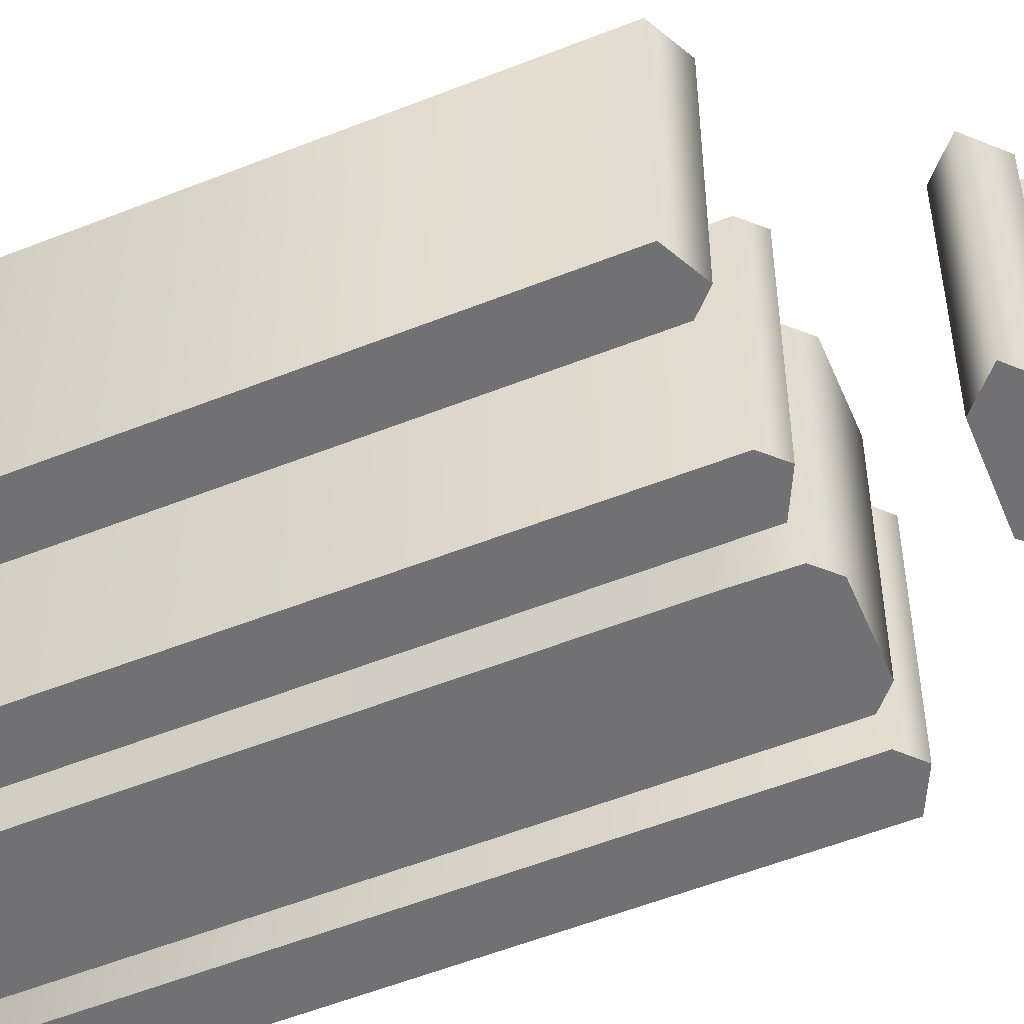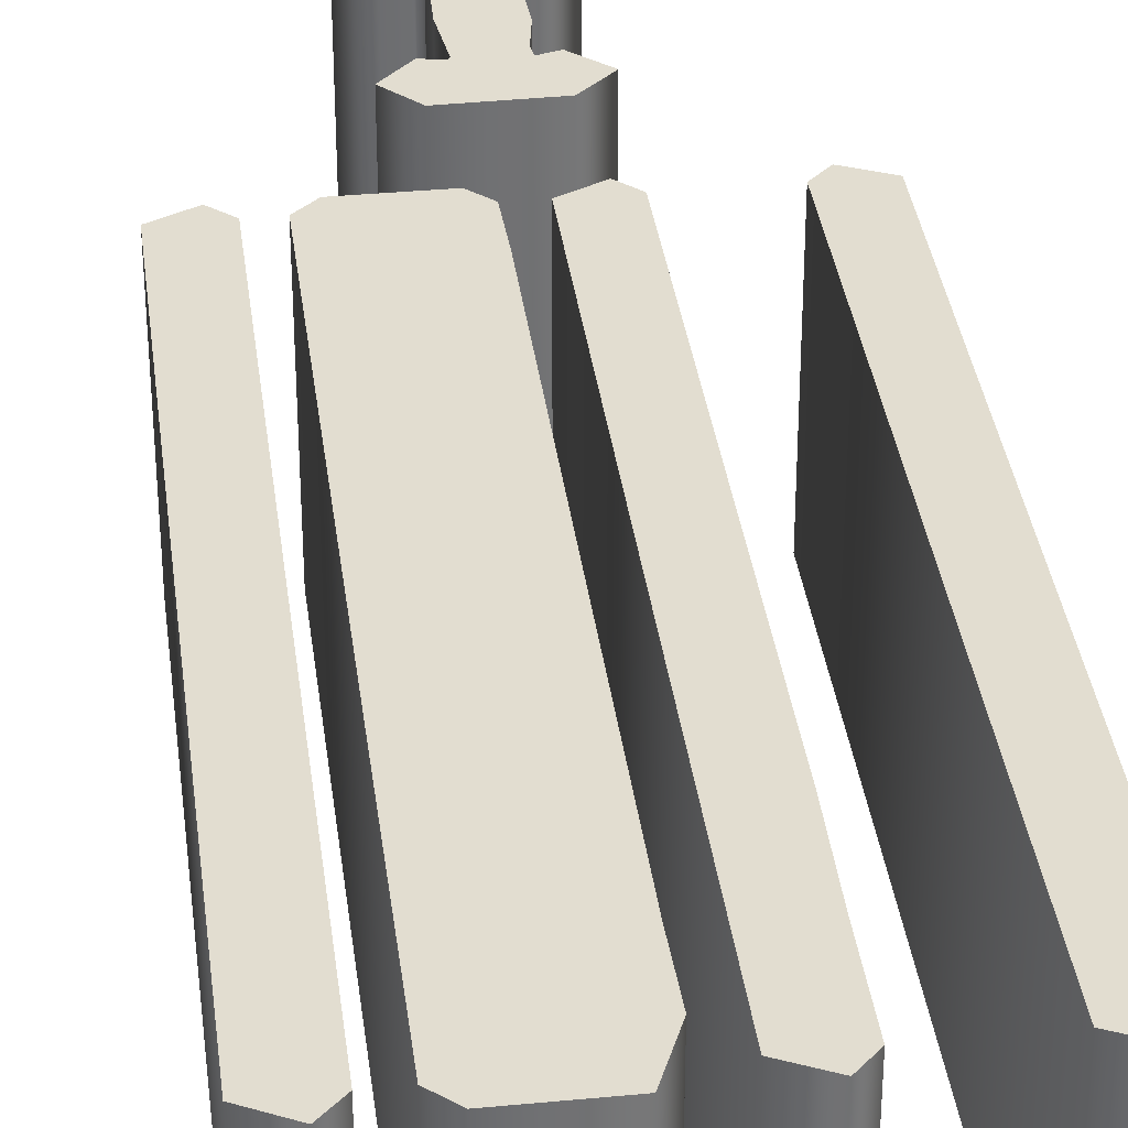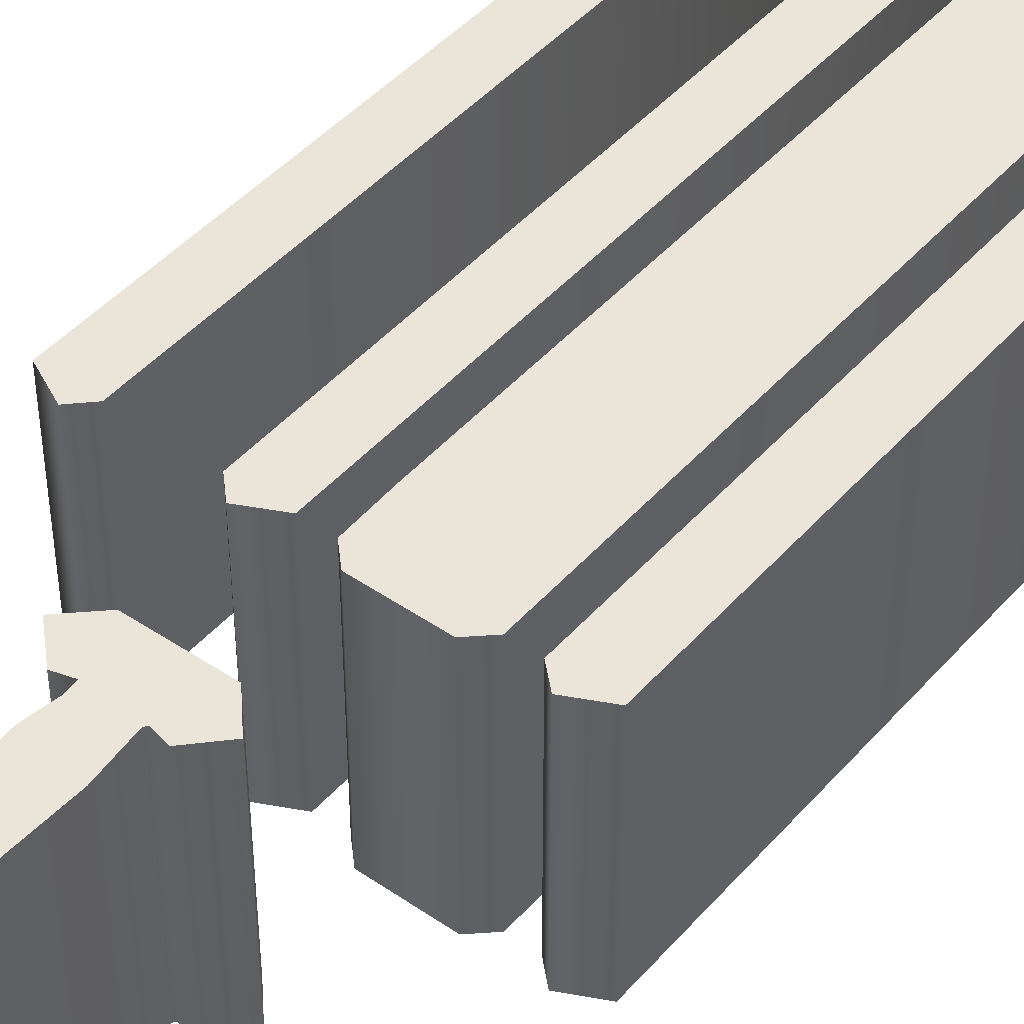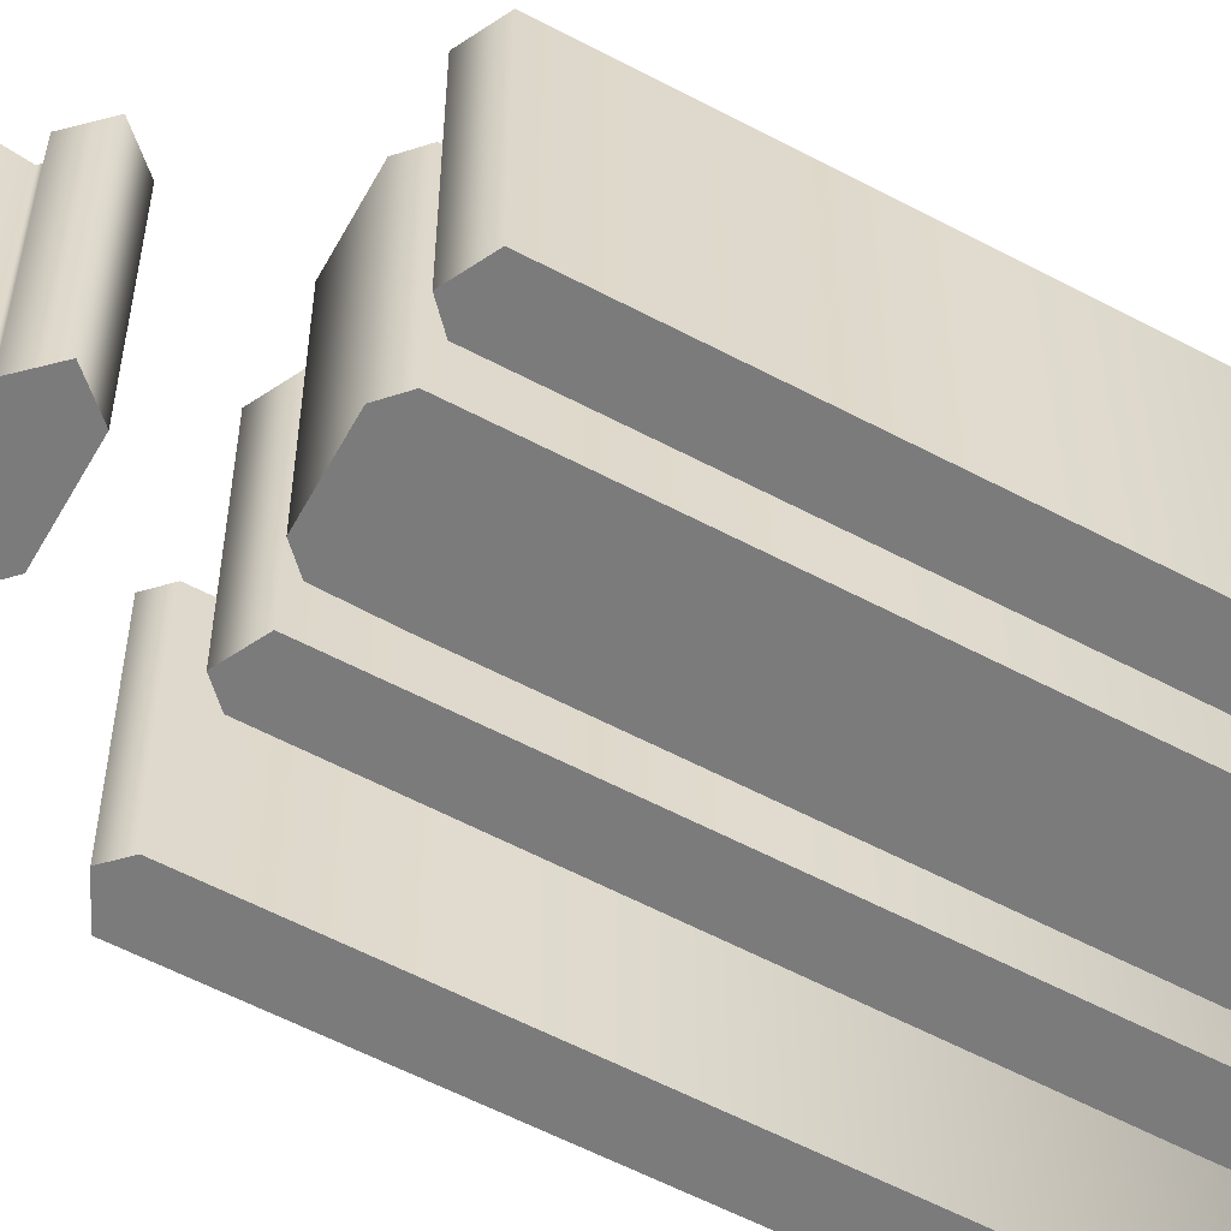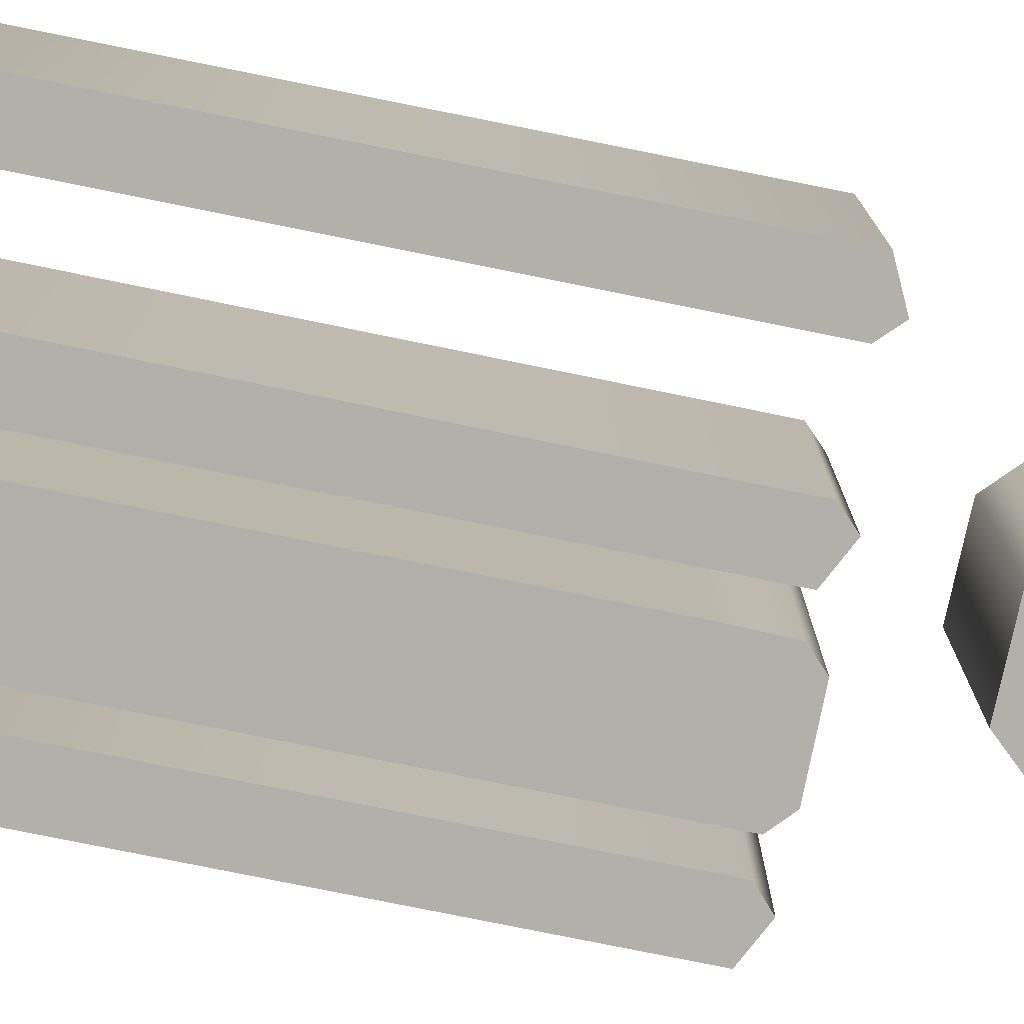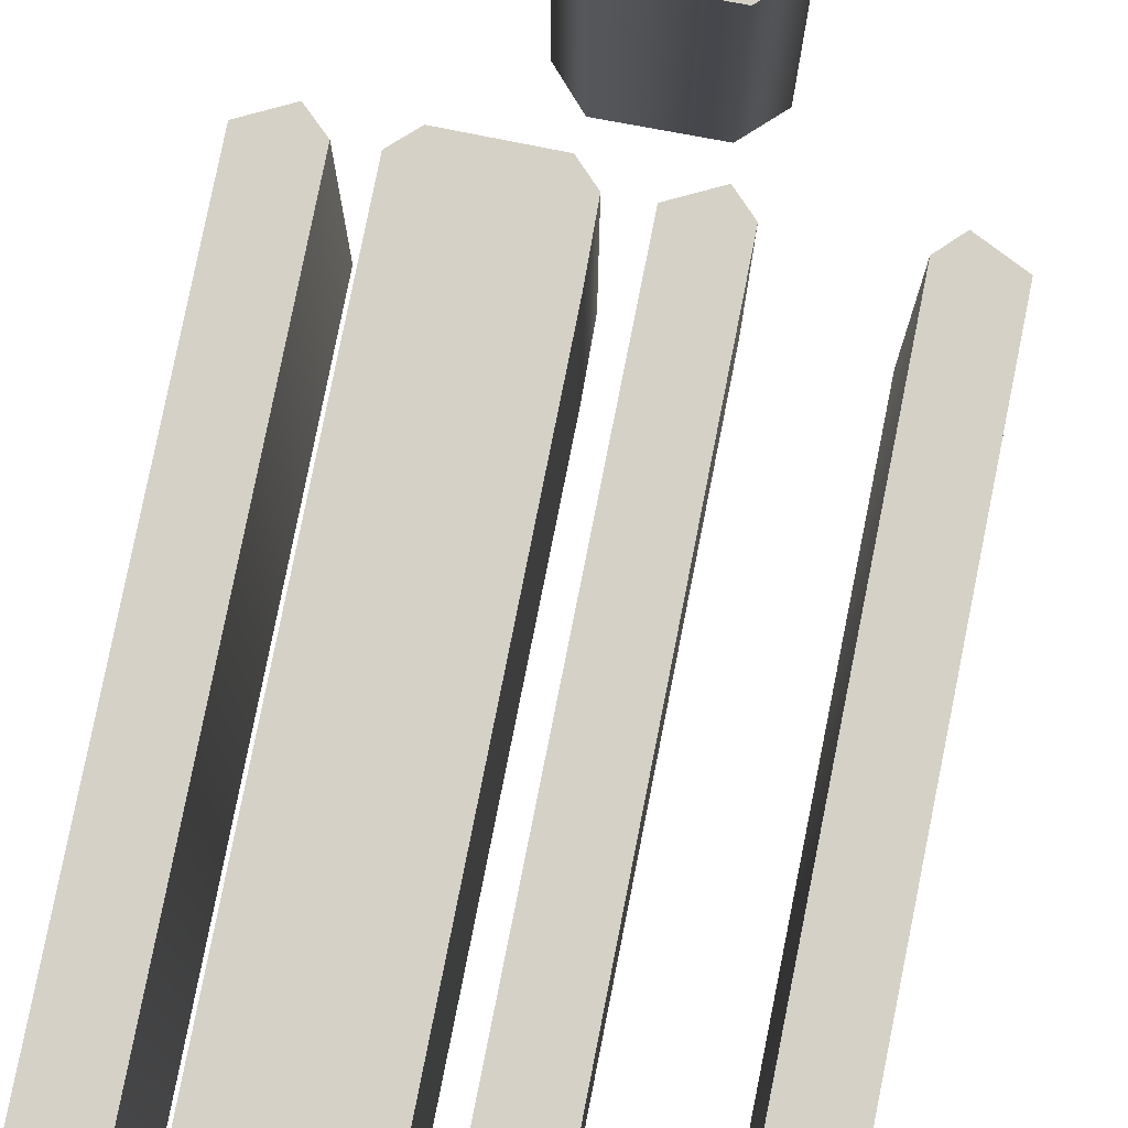
<metadata>
{"format":"obj","ext":"obj","renderer":"f3d","projection":"perspective","resolution":1024,"background":"white","views":[{"elev":-55.3,"azim":-67.3,"up":"+Z"},{"elev":35.1,"azim":172.8,"up":"+Z"},{"elev":45.4,"azim":38.4,"up":"+Z"},{"elev":-58.5,"azim":61.3,"up":"+Z"},{"elev":-78.5,"azim":-101.4,"up":"+Z"},{"elev":79.0,"azim":-168.7,"up":"+Z"}]}
</metadata>
<code>
o i
v -0.02291 -0.2849 -0.1
v -0.01892 -0.3884 -0.1
v -0.02291 -0.3894 -0.1
v -0.03187 -0.3879 -0.1
v -0.04084 -0.3865 -0.1
v -0.06275 -0.4074 -0.1
v -0.02789 -0.4313 -0.1
v 0.0239 -0.4303 -0.1
v 0.06275 -0.4074 -0.1
v 0.04084 -0.3865 -0.1
v 0.02291 -0.3914 -0.1
v 0.01992 -0.3894 -0.1
v 0.01693 -0.3805 -0.1
v 0.01892 -0.368 -0.1
v 0.02092 -0.3556 -0.1
v 0.02191 -0.3232 -0.1
v 0.02291 -0.2908 -0.1
v 0.01892 -0.253 -0.1
v 0.02092 -0.251 -0.1
v 0.03486 -0.254 -0.1
v 0.05578 -0.2321 -0.1
v 0.03486 -0.2092 -0.1
v -0.03386 -0.2102 -0.1
v -0.05677 -0.2321 -0.1
v -0.03386 -0.254 -0.1
v -0.01992 -0.25 -0.1
v -0.01892 -0.26 -0.1
v -0.02092 -0.2719 -0.1
v -0.1673 0.4502 -0.1
v -0.1683 -0.1195 -0.1
v -0.1394 -0.1335 -0.1
v -0.1255 -0.1195 -0.1
v -0.1255 0.4502 -0.1
v -0.1544 0.4641 -0.1
v -0.05478 0.3118 -0.1
v -0.05378 -0.1195 -0.1
v -0.03984 -0.1335 -0.1
v -0.01195 -0.1195 -0.1
v -0.01195 0.4502 -0.1
v -0.03984 0.4641 -0.1
v -0.05378 0.4502 -0.1
v -0.05378 0.3815 -0.1
v 0.01096 0.3765 -0.1
v 0.01096 -0.03486 -0.1
v 0.01096 -0.07669 -0.1
v 0.01195 -0.1195 -0.1
v 0.0259 -0.1335 -0.1
v 0.08865 -0.1335 -0.1
v 0.1036 -0.1195 -0.1
v 0.1036 0.4502 -0.1
v 0.08865 0.4641 -0.1
v 0.05727 0.4641 -0.1
v 0.0259 0.4641 -0.1
v 0.00996 0.4263 -0.1
v 0.1404 0.4651 -0.1
v 0.1255 0.4502 -0.1
v 0.1255 -0.1195 -0.1
v 0.1404 -0.1335 -0.1
v 0.1683 -0.1195 -0.1
v 0.1683 0.4502 -0.1
v -0.02291 -0.2849 0.1
v -0.01892 -0.3884 0.1
v -0.02291 -0.3894 0.1
v -0.03187 -0.3879 0.1
v -0.04084 -0.3865 0.1
v -0.06275 -0.4074 0.1
v -0.02789 -0.4313 0.1
v 0.0239 -0.4303 0.1
v 0.06275 -0.4074 0.1
v 0.04084 -0.3865 0.1
v 0.02291 -0.3914 0.1
v 0.01992 -0.3894 0.1
v 0.01693 -0.3805 0.1
v 0.01892 -0.368 0.1
v 0.02092 -0.3556 0.1
v 0.02191 -0.3232 0.1
v 0.02291 -0.2908 0.1
v 0.01892 -0.253 0.1
v 0.02092 -0.251 0.1
v 0.03486 -0.254 0.1
v 0.05578 -0.2321 0.1
v 0.03486 -0.2092 0.1
v -0.03386 -0.2102 0.1
v -0.05677 -0.2321 0.1
v -0.03386 -0.254 0.1
v -0.01992 -0.25 0.1
v -0.01892 -0.26 0.1
v -0.02092 -0.2719 0.1
v -0.1673 0.4502 0.1
v -0.1683 -0.1195 0.1
v -0.1394 -0.1335 0.1
v -0.1255 -0.1195 0.1
v -0.1255 0.4502 0.1
v -0.1544 0.4641 0.1
v -0.05478 0.3118 0.1
v -0.05378 -0.1195 0.1
v -0.03984 -0.1335 0.1
v -0.01195 -0.1195 0.1
v -0.01195 0.4502 0.1
v -0.03984 0.4641 0.1
v -0.05378 0.4502 0.1
v -0.05378 0.3815 0.1
v 0.01096 0.3765 0.1
v 0.01096 -0.03486 0.1
v 0.01096 -0.07669 0.1
v 0.01195 -0.1195 0.1
v 0.0259 -0.1335 0.1
v 0.08865 -0.1335 0.1
v 0.1036 -0.1195 0.1
v 0.1036 0.4502 0.1
v 0.08865 0.4641 0.1
v 0.05727 0.4641 0.1
v 0.0259 0.4641 0.1
v 0.00996 0.4263 0.1
v 0.1404 0.4651 0.1
v 0.1255 0.4502 0.1
v 0.1255 -0.1195 0.1
v 0.1404 -0.1335 0.1
v 0.1683 -0.1195 0.1
v 0.1683 0.4502 0.1
v -0.1673 0.4502 0.1
v -0.1673 0.4502 -0.1
v -0.1683 -0.1195 0.1
v -0.1683 -0.1195 -0.1
v -0.1394 -0.1335 0.1
v -0.1394 -0.1335 -0.1
v -0.1255 -0.1195 0.1
v -0.1255 -0.1195 -0.1
v -0.1255 0.4502 0.1
v -0.1255 0.4502 -0.1
v -0.1544 0.4641 0.1
v -0.1544 0.4641 -0.1
v -0.05478 0.3118 0.1
v -0.05478 0.3118 -0.1
v -0.05378 -0.1195 0.1
v -0.05378 -0.1195 -0.1
v -0.03984 -0.1335 0.1
v -0.03984 -0.1335 -0.1
v -0.01195 -0.1195 0.1
v -0.01195 -0.1195 -0.1
v -0.01195 0.4502 0.1
v -0.01195 0.4502 -0.1
v -0.03984 0.4641 0.1
v -0.03984 0.4641 -0.1
v -0.05378 0.4502 0.1
v -0.05378 0.4502 -0.1
v -0.05378 0.3815 0.1
v -0.05378 0.3815 -0.1
v 0.01096 0.3765 0.1
v 0.01096 0.3765 -0.1
v 0.01096 -0.03486 0.1
v 0.01096 -0.03486 -0.1
v 0.01096 -0.07669 0.1
v 0.01096 -0.07669 -0.1
v 0.01195 -0.1195 0.1
v 0.01195 -0.1195 -0.1
v 0.0259 -0.1335 0.1
v 0.0259 -0.1335 -0.1
v 0.08865 -0.1335 0.1
v 0.08865 -0.1335 -0.1
v 0.1036 -0.1195 0.1
v 0.1036 -0.1195 -0.1
v 0.1036 0.4502 0.1
v 0.1036 0.4502 -0.1
v 0.08865 0.4641 0.1
v 0.08865 0.4641 -0.1
v 0.05727 0.4641 0.1
v 0.05727 0.4641 -0.1
v 0.0259 0.4641 0.1
v 0.0259 0.4641 -0.1
v 0.00996 0.4263 0.1
v 0.00996 0.4263 -0.1
v 0.1404 0.4651 0.1
v 0.1404 0.4651 -0.1
v 0.1255 0.4502 0.1
v 0.1255 0.4502 -0.1
v 0.1255 -0.1195 0.1
v 0.1255 -0.1195 -0.1
v 0.1404 -0.1335 0.1
v 0.1404 -0.1335 -0.1
v 0.1683 -0.1195 0.1
v 0.1683 -0.1195 -0.1
v 0.1683 0.4502 0.1
v 0.1683 0.4502 -0.1
v -0.02291 -0.2849 0.1
v -0.02291 -0.2849 -0.1
v -0.01892 -0.3884 0.1
v -0.01892 -0.3884 -0.1
v -0.02291 -0.3894 0.1
v -0.02291 -0.3894 -0.1
v -0.03187 -0.3879 0.1
v -0.03187 -0.3879 -0.1
v -0.04084 -0.3865 0.1
v -0.04084 -0.3865 -0.1
v -0.06275 -0.4074 0.1
v -0.06275 -0.4074 -0.1
v -0.02789 -0.4313 0.1
v -0.02789 -0.4313 -0.1
v 0.0239 -0.4303 0.1
v 0.0239 -0.4303 -0.1
v 0.06275 -0.4074 0.1
v 0.06275 -0.4074 -0.1
v 0.04084 -0.3865 0.1
v 0.04084 -0.3865 -0.1
v 0.02291 -0.3914 0.1
v 0.02291 -0.3914 -0.1
v 0.01992 -0.3894 0.1
v 0.01992 -0.3894 -0.1
v 0.01693 -0.3805 0.1
v 0.01693 -0.3805 -0.1
v 0.01892 -0.368 0.1
v 0.01892 -0.368 -0.1
v 0.02092 -0.3556 0.1
v 0.02092 -0.3556 -0.1
v 0.02191 -0.3232 0.1
v 0.02191 -0.3232 -0.1
v 0.02291 -0.2908 0.1
v 0.02291 -0.2908 -0.1
v 0.01892 -0.253 0.1
v 0.01892 -0.253 -0.1
v 0.02092 -0.251 0.1
v 0.02092 -0.251 -0.1
v 0.03486 -0.254 0.1
v 0.03486 -0.254 -0.1
v 0.05578 -0.2321 0.1
v 0.05578 -0.2321 -0.1
v 0.03486 -0.2092 0.1
v 0.03486 -0.2092 -0.1
v -0.03386 -0.2102 0.1
v -0.03386 -0.2102 -0.1
v -0.05677 -0.2321 0.1
v -0.05677 -0.2321 -0.1
v -0.03386 -0.254 0.1
v -0.03386 -0.254 -0.1
v -0.01992 -0.25 0.1
v -0.01992 -0.25 -0.1
v -0.01892 -0.26 0.1
v -0.01892 -0.26 -0.1
v -0.02092 -0.2719 0.1
v -0.02092 -0.2719 -0.1
f 33 29 34
f 32 29 33
f 32 30 29
f 31 30 32
f 39 41 40
f 38 41 39
f 38 42 41
f 38 35 42
f 38 36 35
f 37 36 38
f 50 52 51
f 50 53 52
f 50 54 53
f 49 54 50
f 49 43 54
f 49 44 43
f 49 45 44
f 49 46 45
f 48 46 49
f 48 47 46
f 60 56 55
f 59 56 60
f 59 57 56
f 58 57 59
f 21 23 22
f 21 24 23
f 20 24 21
f 20 19 24
f 19 26 24
f 26 25 24
f 19 27 26
f 18 27 19
f 17 27 18
f 17 28 27
f 17 1 28
f 17 2 1
f 16 2 17
f 15 2 16
f 14 2 15
f 13 2 14
f 12 2 13
f 9 11 10
f 4 6 5
f 3 6 4
f 12 3 2
f 11 3 12
f 11 6 3
f 9 6 11
f 8 6 9
f 8 7 6
f 93 94 89
f 92 93 89
f 92 89 90
f 91 92 90
f 99 100 101
f 98 99 101
f 98 101 102
f 98 102 95
f 98 95 96
f 97 98 96
f 110 111 112
f 110 112 113
f 110 113 114
f 109 110 114
f 109 114 103
f 109 103 104
f 109 104 105
f 109 105 106
f 108 109 106
f 108 106 107
f 120 115 116
f 119 120 116
f 119 116 117
f 118 119 117
f 81 82 83
f 81 83 84
f 80 81 84
f 80 84 79
f 79 84 86
f 86 84 85
f 79 86 87
f 78 79 87
f 77 78 87
f 77 87 88
f 77 88 61
f 77 61 62
f 76 77 62
f 75 76 62
f 74 75 62
f 73 74 62
f 72 73 62
f 69 70 71
f 64 65 66
f 63 64 66
f 72 62 63
f 71 72 63
f 71 63 66
f 69 71 66
f 68 69 66
f 68 66 67
f 122 124 123 121
f 124 126 125 123
f 126 128 127 125
f 128 130 129 127
f 130 132 131 129
f 132 122 121 131
f 134 136 135 133
f 136 138 137 135
f 138 140 139 137
f 140 142 141 139
f 142 144 143 141
f 144 146 145 143
f 146 148 147 145
f 148 134 133 147
f 150 152 151 149
f 152 154 153 151
f 154 156 155 153
f 156 158 157 155
f 158 160 159 157
f 160 162 161 159
f 162 164 163 161
f 164 166 165 163
f 166 168 167 165
f 168 170 169 167
f 170 172 171 169
f 172 150 149 171
f 174 176 175 173
f 176 178 177 175
f 178 180 179 177
f 180 182 181 179
f 182 184 183 181
f 184 174 173 183
f 186 188 187 185
f 188 190 189 187
f 190 192 191 189
f 192 194 193 191
f 194 196 195 193
f 196 198 197 195
f 198 200 199 197
f 200 202 201 199
f 202 204 203 201
f 204 206 205 203
f 206 208 207 205
f 208 210 209 207
f 210 212 211 209
f 212 214 213 211
f 214 216 215 213
f 216 218 217 215
f 218 220 219 217
f 220 222 221 219
f 222 224 223 221
f 224 226 225 223
f 226 228 227 225
f 228 230 229 227
f 230 232 231 229
f 232 234 233 231
f 234 236 235 233
f 236 238 237 235
f 238 240 239 237
f 240 186 185 239

</code>
